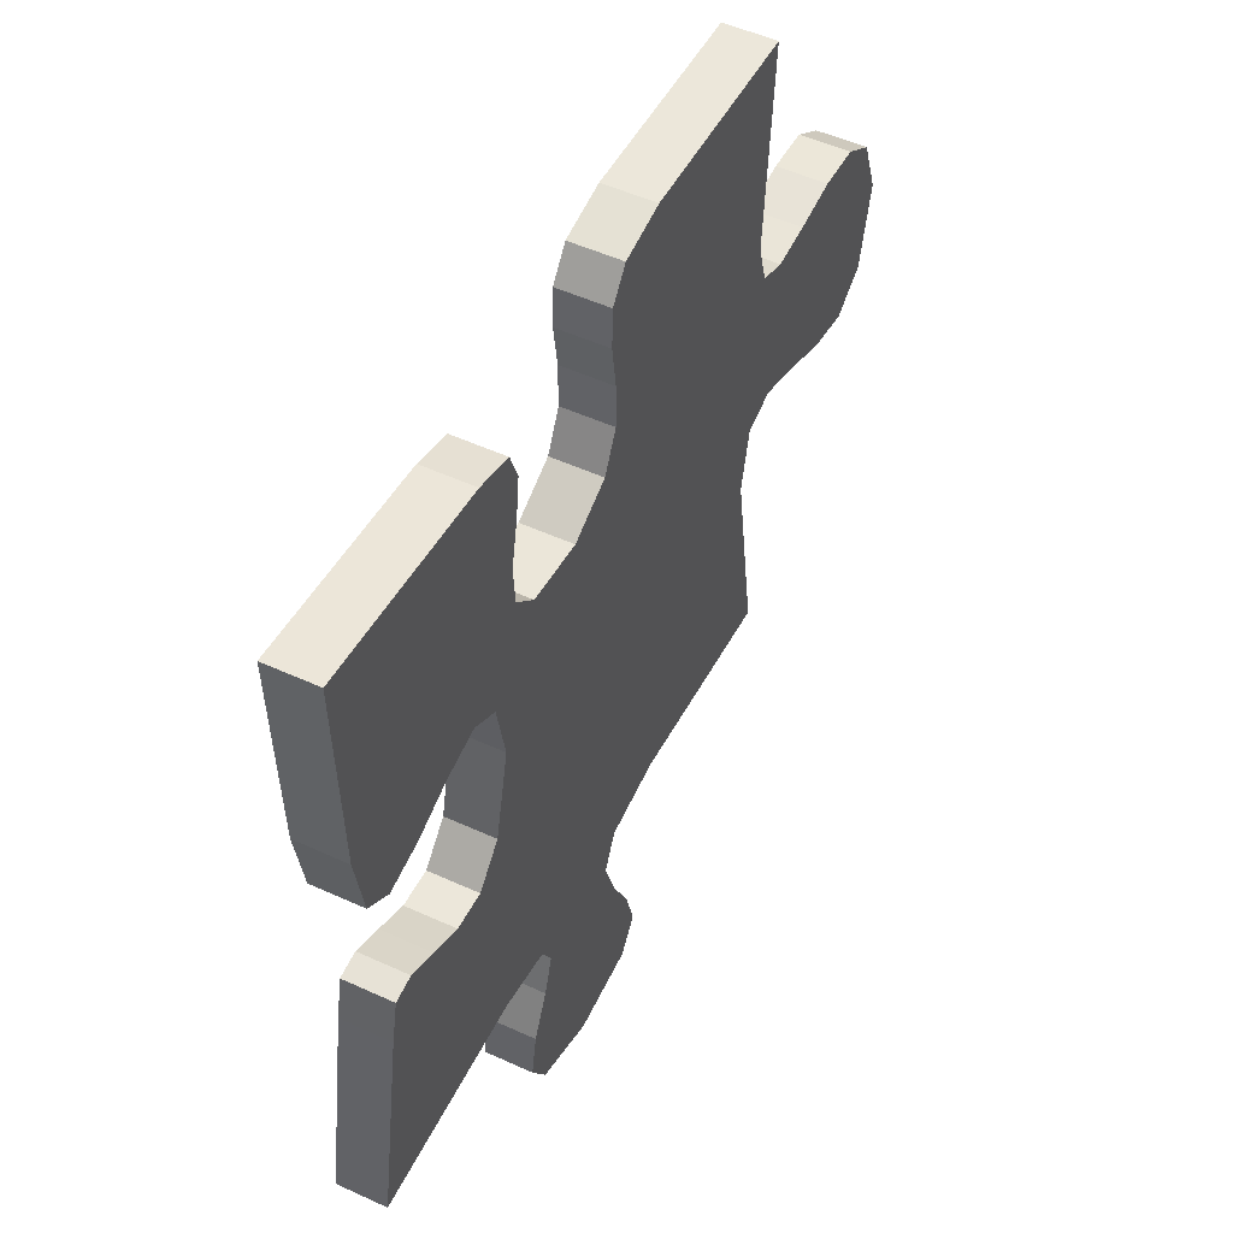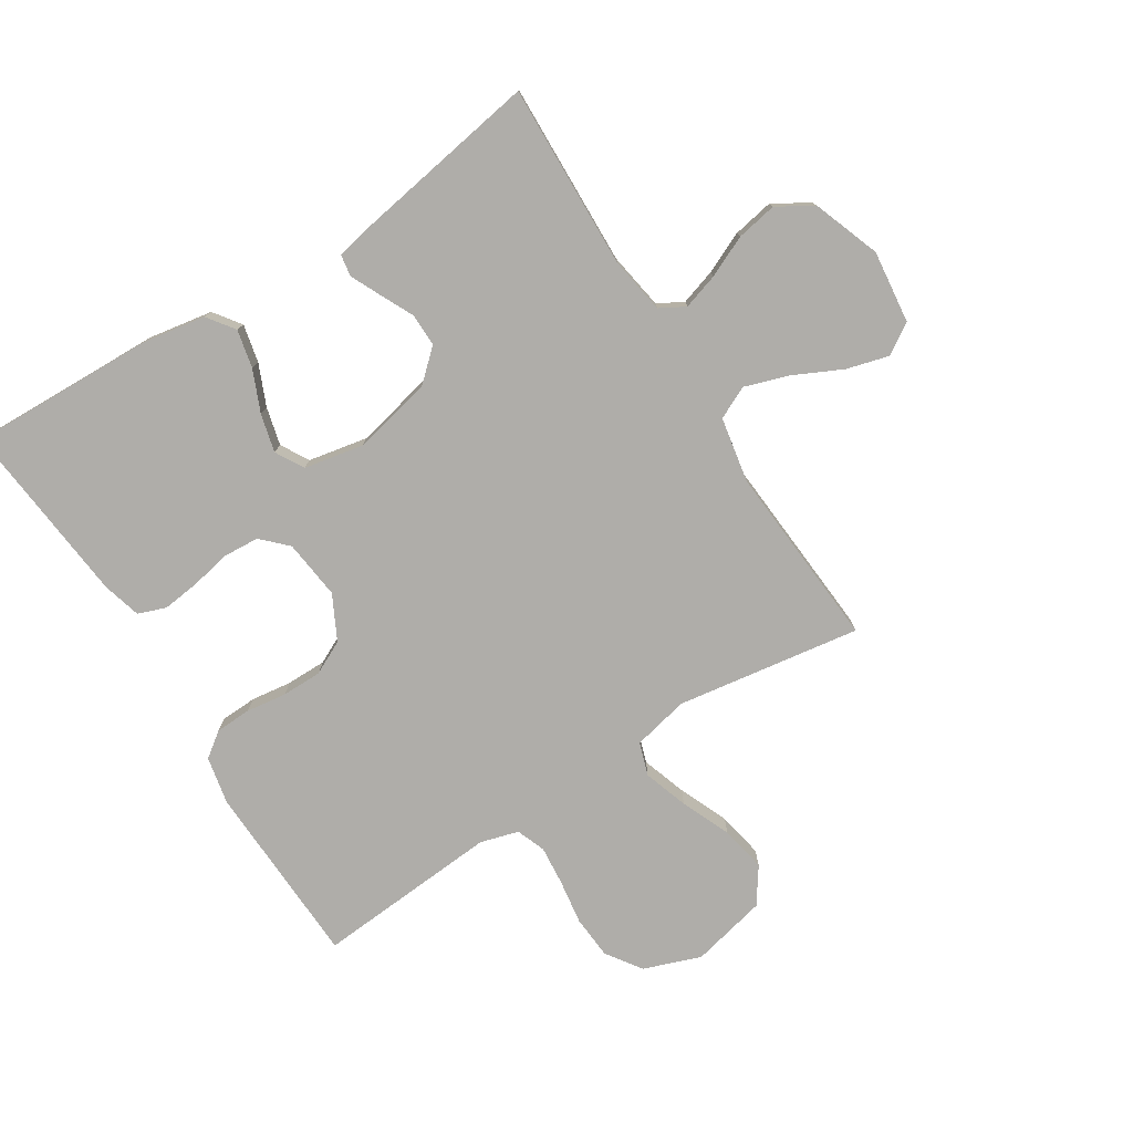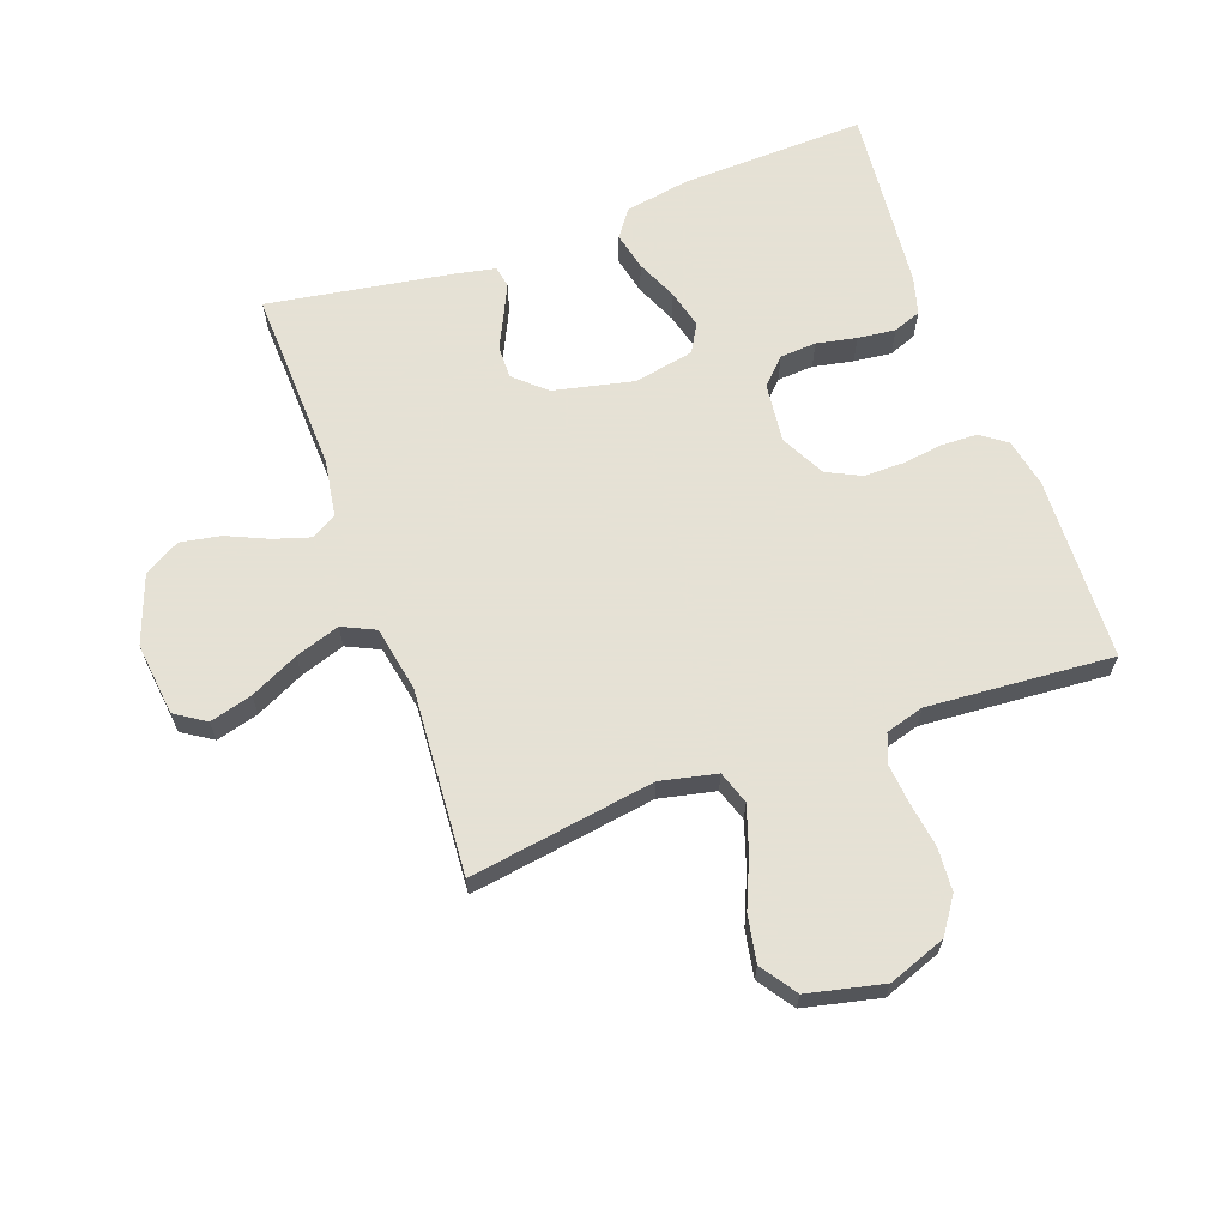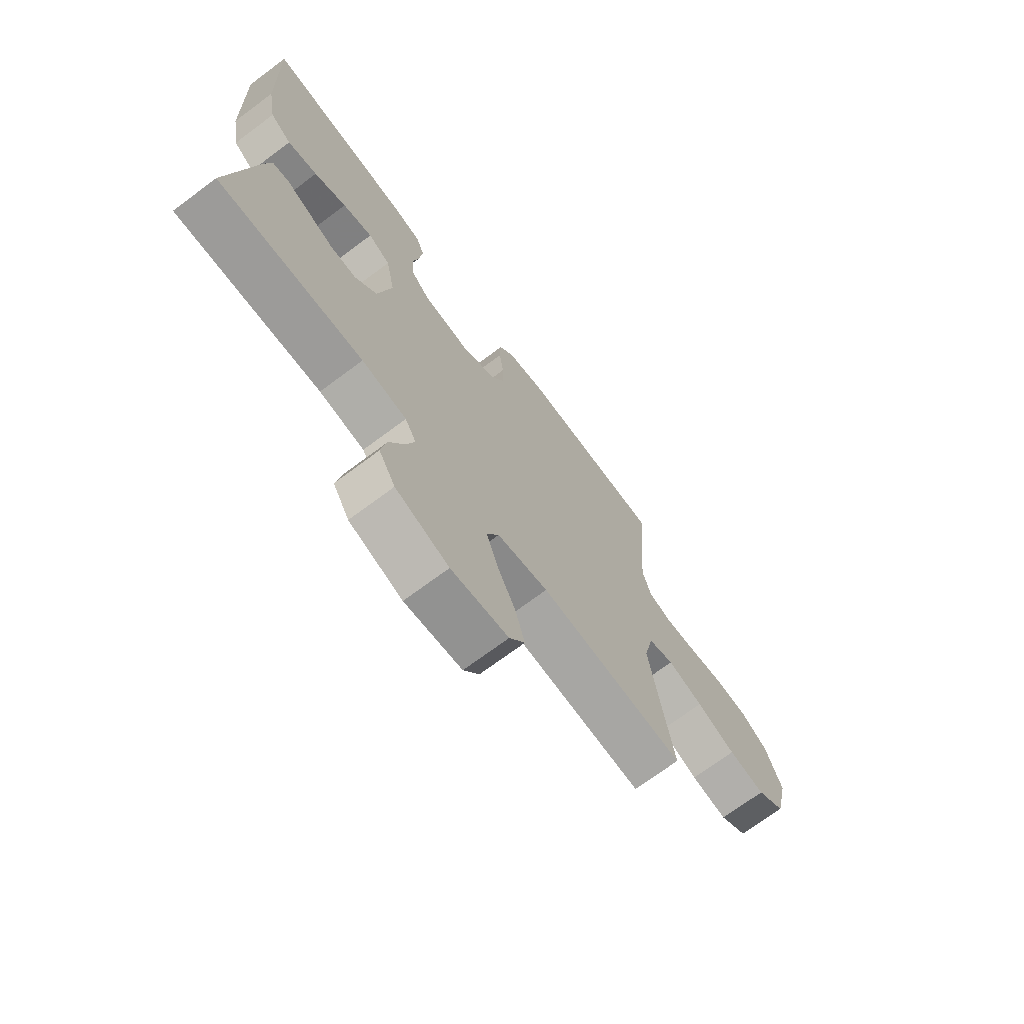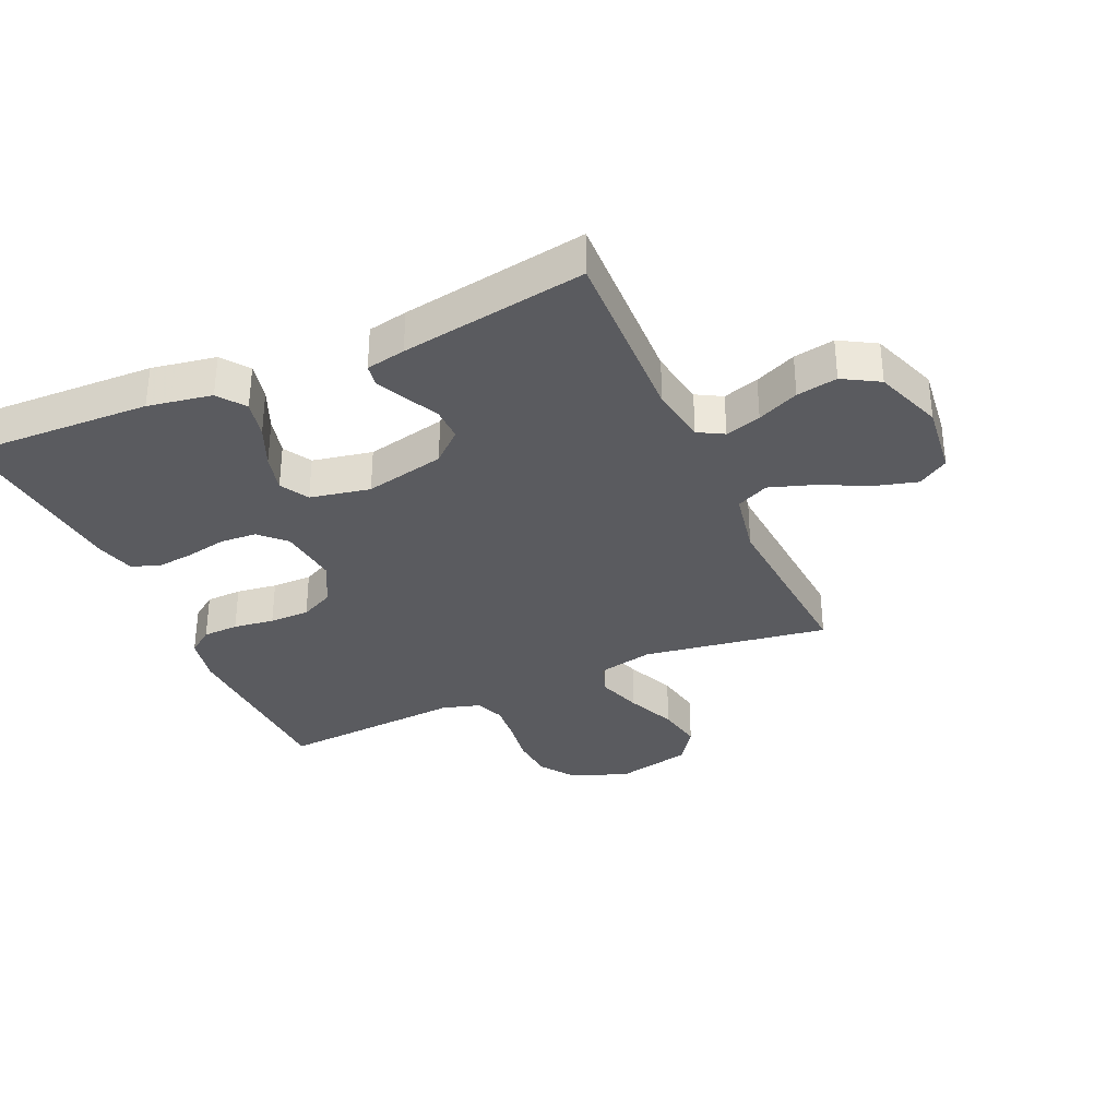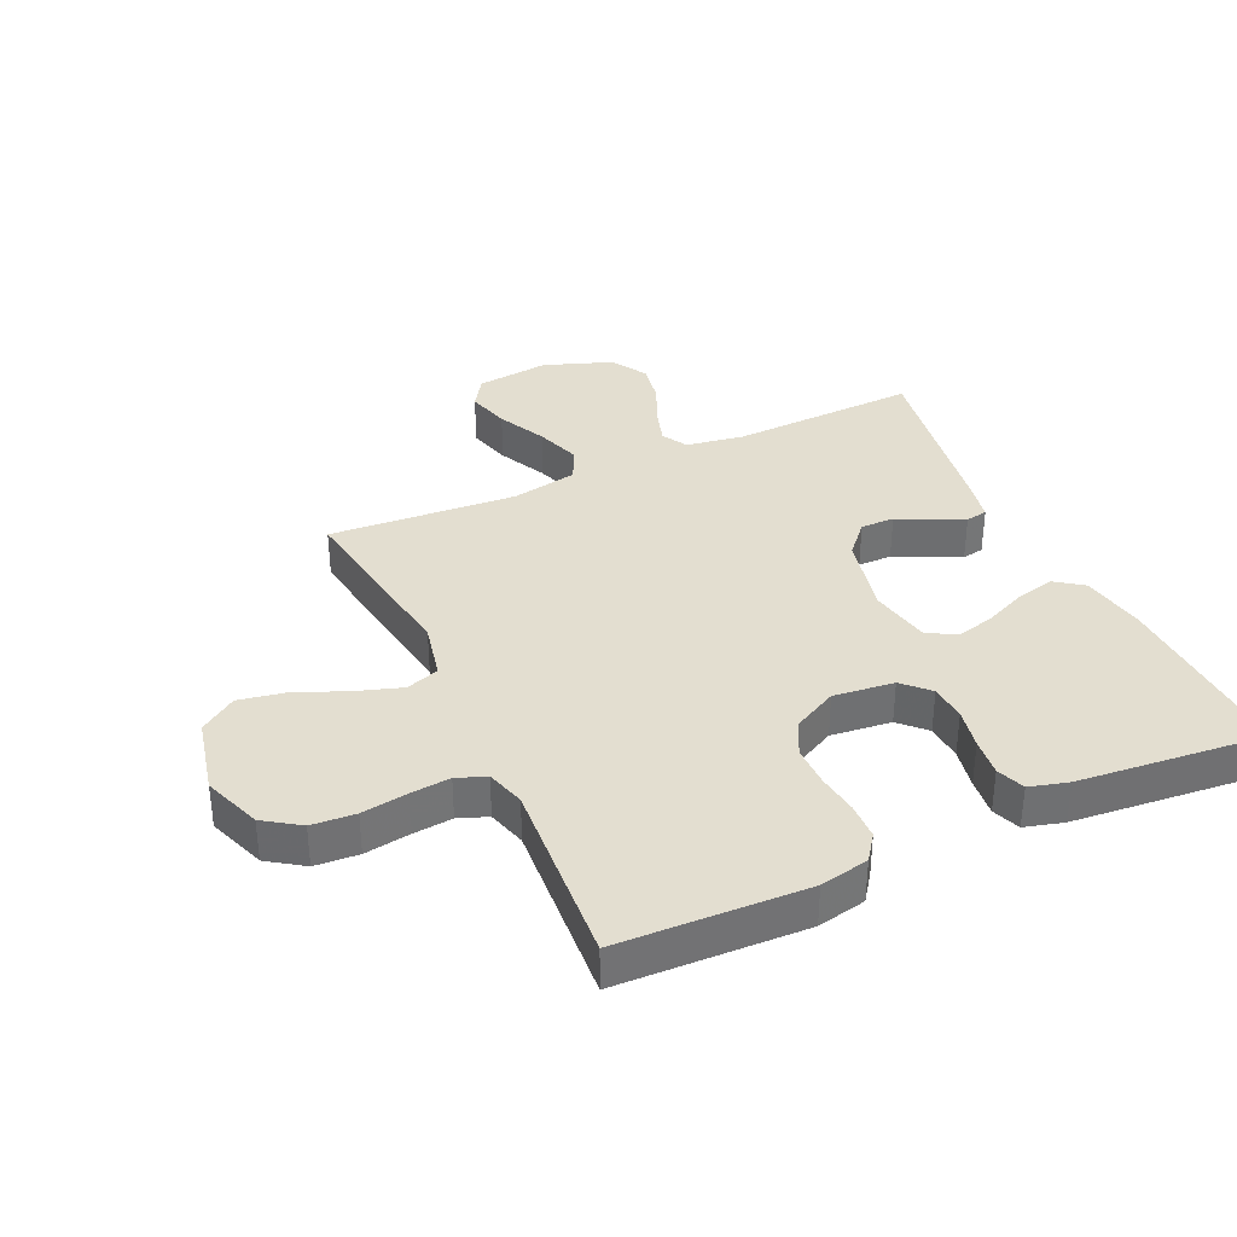
<metadata>
{"format":"obj","ext":"obj","renderer":"f3d","projection":"perspective","resolution":1024,"background":"white","views":[{"elev":51.2,"azim":116.5,"up":"+Z"},{"elev":-77.4,"azim":122.4,"up":"+Y"},{"elev":64.9,"azim":-109.9,"up":"+Y"},{"elev":-71.3,"azim":126.7,"up":"+Z"},{"elev":-33.3,"azim":114.0,"up":"+Y"},{"elev":35.7,"azim":-24.7,"up":"+Y"}]}
</metadata>
<code>
v -0.5 0.07 -0.5
v -0.454 0.07 -0.2
v -0.474 0.07 -0.109
v -0.527 0.07 -0.091
v -0.6 0.07 -0.115
v -0.68 0.07 -0.149
v -0.755 0.07 -0.163
v -0.813 0.07 -0.123
v -0.841 0.07 0
v -0.807 0.07 0.093
v -0.75 0.07 0.132
v -0.68 0.07 0.137
v -0.607 0.07 0.126
v -0.543 0.07 0.12
v -0.496 0.07 0.138
v -0.478 0.07 0.2
v -0.5 0.07 0.5
v -0.2 0.07 0.511
v -0.122 0.07 0.495
v -0.092 0.07 0.454
v -0.09 0.07 0.396
v -0.099 0.07 0.33
v -0.099 0.07 0.265
v -0.072 0.07 0.21
v 0 0.07 0.173
v 0.097 0.07 0.184
v 0.137 0.07 0.224
v 0.141 0.07 0.283
v 0.128 0.07 0.348
v 0.121 0.07 0.409
v 0.138 0.07 0.454
v 0.2 0.07 0.471
v 0.5 0.07 0.5
v 0.49 0.07 0.2
v 0.472 0.07 0.096
v 0.428 0.07 0.064
v 0.366 0.07 0.078
v 0.299 0.07 0.107
v 0.237 0.07 0.123
v 0.191 0.07 0.097
v 0.172 0.07 0
v 0.201 0.07 -0.13
v 0.246 0.07 -0.18
v 0.3 0.07 -0.179
v 0.354 0.07 -0.153
v 0.403 0.07 -0.13
v 0.438 0.07 -0.136
v 0.451 0.07 -0.2
v 0.5 0.07 -0.5
v 0.2 0.07 -0.489
v 0.107 0.07 -0.504
v 0.084 0.07 -0.545
v 0.102 0.07 -0.603
v 0.132 0.07 -0.67
v 0.144 0.07 -0.736
v 0.11 0.07 -0.794
v 0 0.07 -0.834
v -0.118 0.07 -0.82
v -0.15 0.07 -0.771
v -0.131 0.07 -0.702
v -0.093 0.07 -0.624
v -0.069 0.07 -0.552
v -0.094 0.07 -0.499
v -0.2 0.07 -0.479
v -0.5 0 -0.5
v -0.454 0 -0.2
v -0.474 0 -0.109
v -0.527 0 -0.091
v -0.6 0 -0.115
v -0.68 0 -0.149
v -0.755 0 -0.163
v -0.813 0 -0.123
v -0.841 0 0
v -0.807 0 0.093
v -0.75 0 0.132
v -0.68 0 0.137
v -0.607 0 0.126
v -0.543 0 0.12
v -0.496 0 0.138
v -0.478 0 0.2
v -0.5 0 0.5
v -0.2 0 0.511
v -0.122 0 0.495
v -0.092 0 0.454
v -0.09 0 0.396
v -0.099 0 0.33
v -0.099 0 0.265
v -0.072 0 0.21
v 0 0 0.173
v 0.097 0 0.184
v 0.137 0 0.224
v 0.141 0 0.283
v 0.128 0 0.348
v 0.121 0 0.409
v 0.138 0 0.454
v 0.2 0 0.471
v 0.5 0 0.5
v 0.49 0 0.2
v 0.472 0 0.096
v 0.428 0 0.064
v 0.366 0 0.078
v 0.299 0 0.107
v 0.237 0 0.123
v 0.191 0 0.097
v 0.172 0 0
v 0.201 0 -0.13
v 0.246 0 -0.18
v 0.3 0 -0.179
v 0.354 0 -0.153
v 0.403 0 -0.13
v 0.438 0 -0.136
v 0.451 0 -0.2
v 0.5 0 -0.5
v 0.2 0 -0.489
v 0.107 0 -0.504
v 0.084 0 -0.545
v 0.102 0 -0.603
v 0.132 0 -0.67
v 0.144 0 -0.736
v 0.11 0 -0.794
v 0 0 -0.834
v -0.118 0 -0.82
v -0.15 0 -0.771
v -0.131 0 -0.702
v -0.093 0 -0.624
v -0.069 0 -0.552
v -0.094 0 -0.499
v -0.2 0 -0.479
f 58 59 60 61
f 58 61 62
f 57 58 62
f 56 57 62
f 53 54 55 56
f 52 53 56 62
f 51 52 62 63
f 47 48 49 50
f 44 45 46 47
f 44 47 50 51
f 35 36 37 38
f 35 38 39
f 34 35 39
f 33 34 39
f 32 33 39 40
f 28 29 30 31
f 28 31 32 40
f 19 20 21 22
f 19 22 23
f 16 17 18 19
f 15 16 19 23
f 14 15 23 24
f 10 11 12 13
f 10 13 14
f 9 10 14
f 5 6 7 8
f 4 5 8 9
f 64 1 2
f 64 2 3
f 63 64 3
f 43 44 51 63
f 42 43 63 3
f 41 42 3 4
f 27 28 40 41
f 26 27 41
f 25 26 41 4
f 14 24 25
f 4 9 14 25
f 125 124 123 122
f 126 125 122
f 126 122 121
f 126 121 120
f 120 119 118 117
f 126 120 117 116
f 127 126 116 115
f 114 113 112 111
f 111 110 109 108
f 115 114 111 108
f 102 101 100 99
f 103 102 99
f 103 99 98
f 103 98 97
f 104 103 97 96
f 95 94 93 92
f 104 96 95 92
f 86 85 84 83
f 87 86 83
f 83 82 81 80
f 87 83 80 79
f 88 87 79 78
f 77 76 75 74
f 78 77 74
f 78 74 73
f 72 71 70 69
f 73 72 69 68
f 66 65 128
f 67 66 128
f 67 128 127
f 127 115 108 107
f 67 127 107 106
f 68 67 106 105
f 105 104 92 91
f 105 91 90
f 68 105 90 89
f 89 88 78
f 89 78 73 68
f 1 65 66 2
f 2 66 67 3
f 3 67 68 4
f 4 68 69 5
f 5 69 70 6
f 6 70 71 7
f 7 71 72 8
f 8 72 73 9
f 9 73 74 10
f 10 74 75 11
f 11 75 76 12
f 12 76 77 13
f 13 77 78 14
f 14 78 79 15
f 15 79 80 16
f 16 80 81 17
f 17 81 82 18
f 18 82 83 19
f 19 83 84 20
f 20 84 85 21
f 21 85 86 22
f 22 86 87 23
f 23 87 88 24
f 24 88 89 25
f 25 89 90 26
f 26 90 91 27
f 27 91 92 28
f 28 92 93 29
f 29 93 94 30
f 30 94 95 31
f 31 95 96 32
f 32 96 97 33
f 33 97 98 34
f 34 98 99 35
f 35 99 100 36
f 36 100 101 37
f 37 101 102 38
f 38 102 103 39
f 39 103 104 40
f 40 104 105 41
f 41 105 106 42
f 42 106 107 43
f 43 107 108 44
f 44 108 109 45
f 45 109 110 46
f 46 110 111 47
f 47 111 112 48
f 48 112 113 49
f 49 113 114 50
f 50 114 115 51
f 51 115 116 52
f 52 116 117 53
f 53 117 118 54
f 54 118 119 55
f 55 119 120 56
f 56 120 121 57
f 57 121 122 58
f 58 122 123 59
f 59 123 124 60
f 60 124 125 61
f 61 125 126 62
f 62 126 127 63
f 63 127 128 64
f 64 128 65 1

</code>
